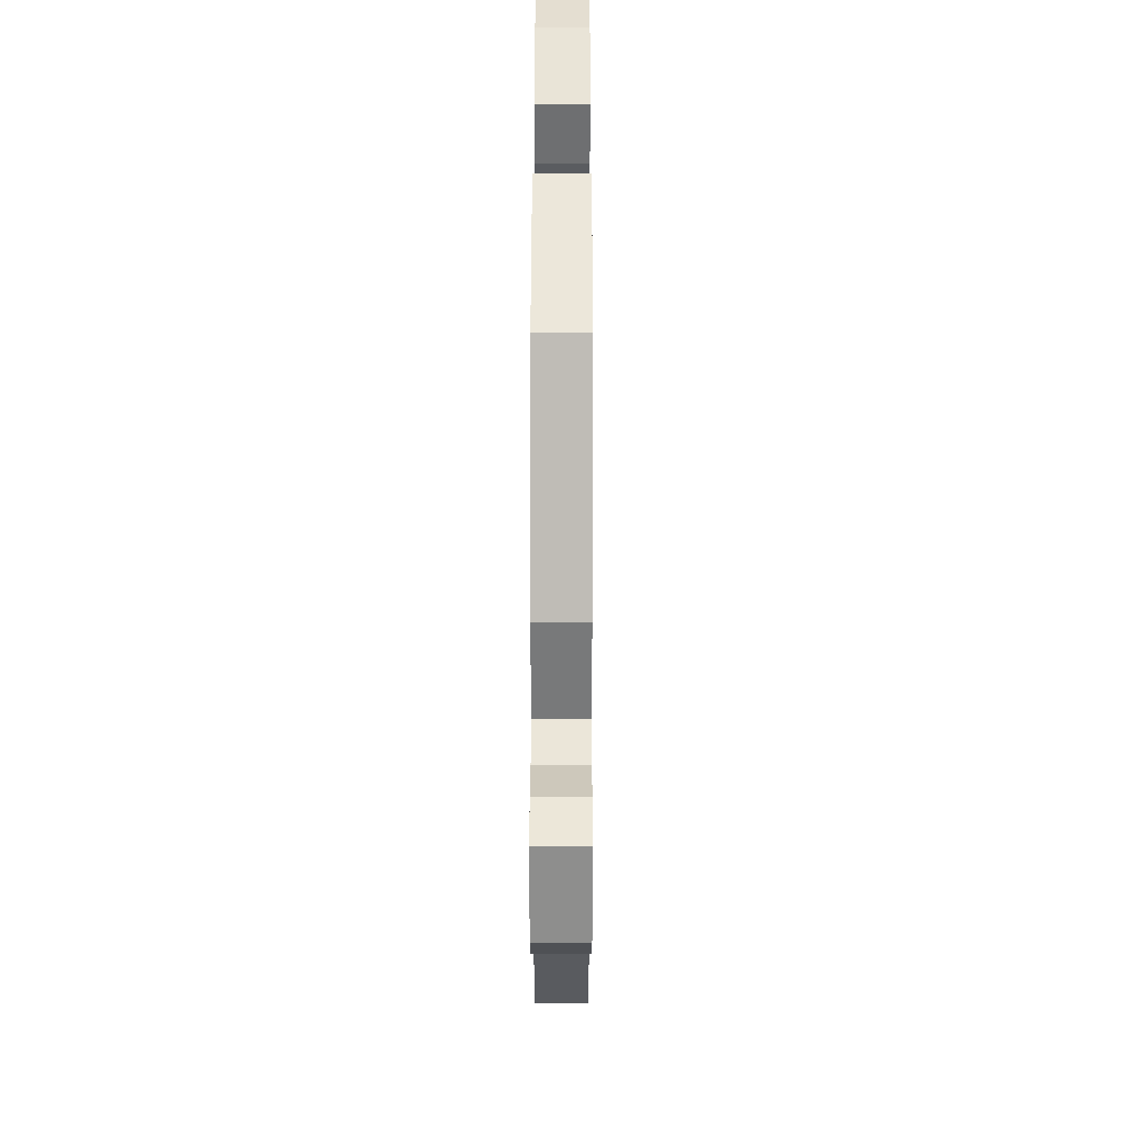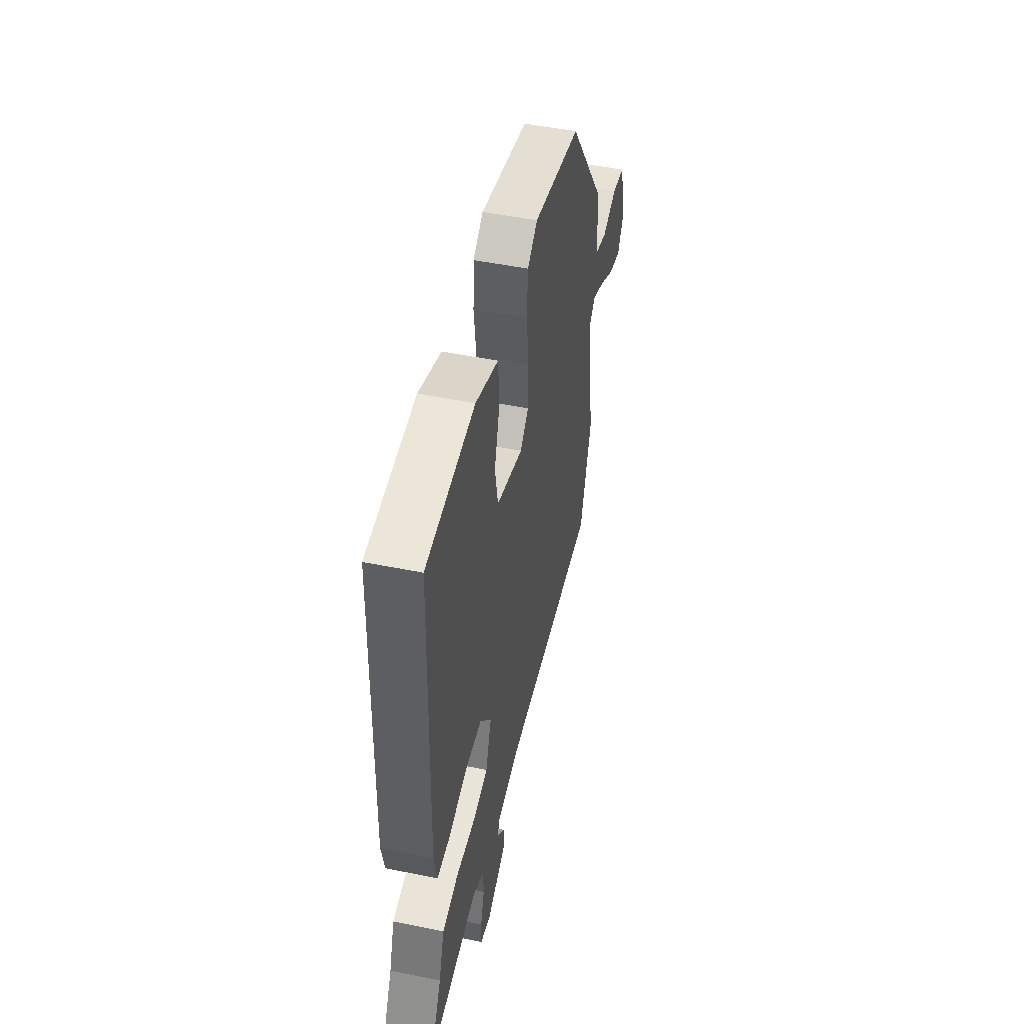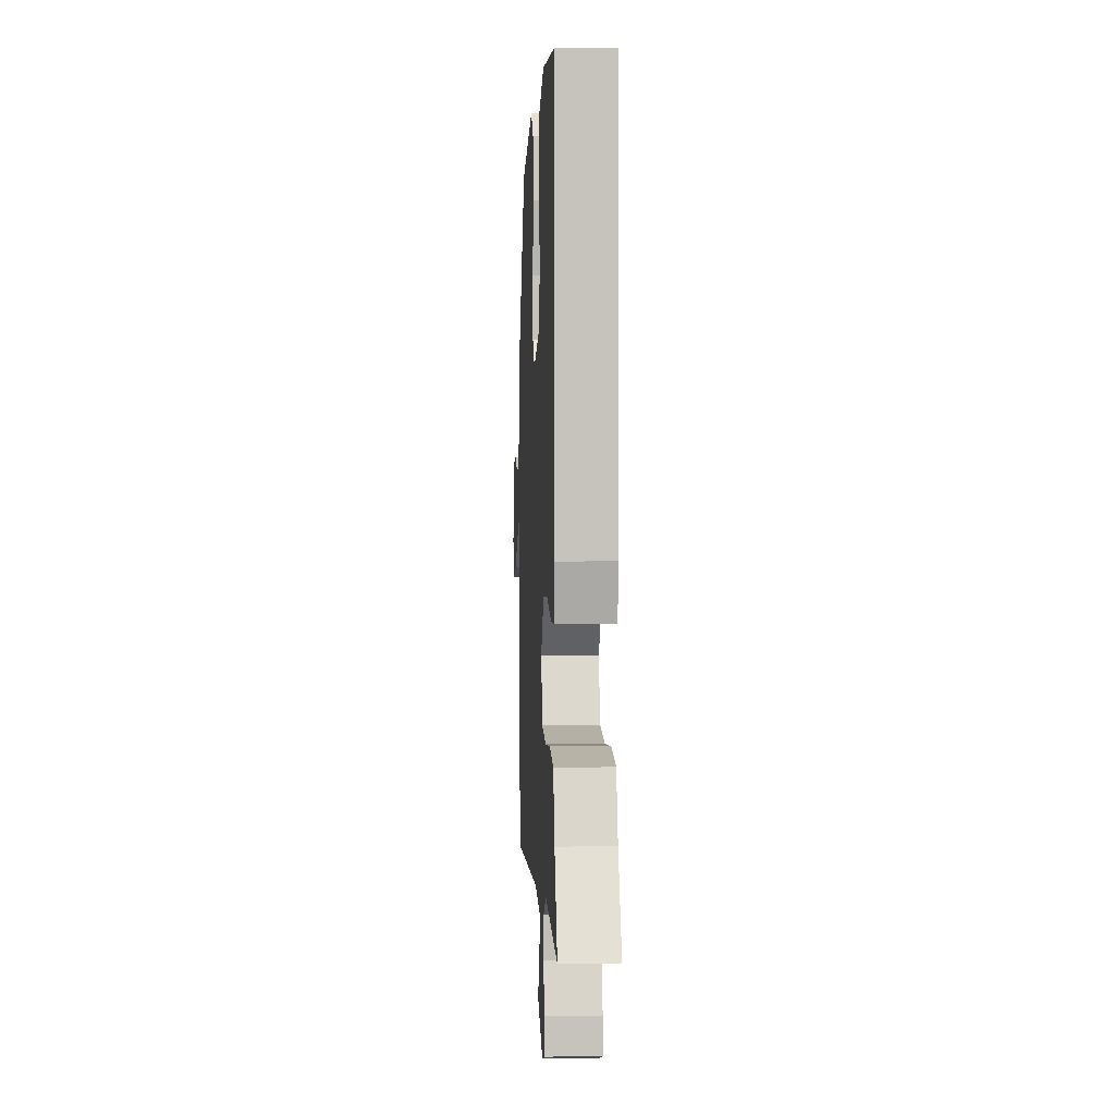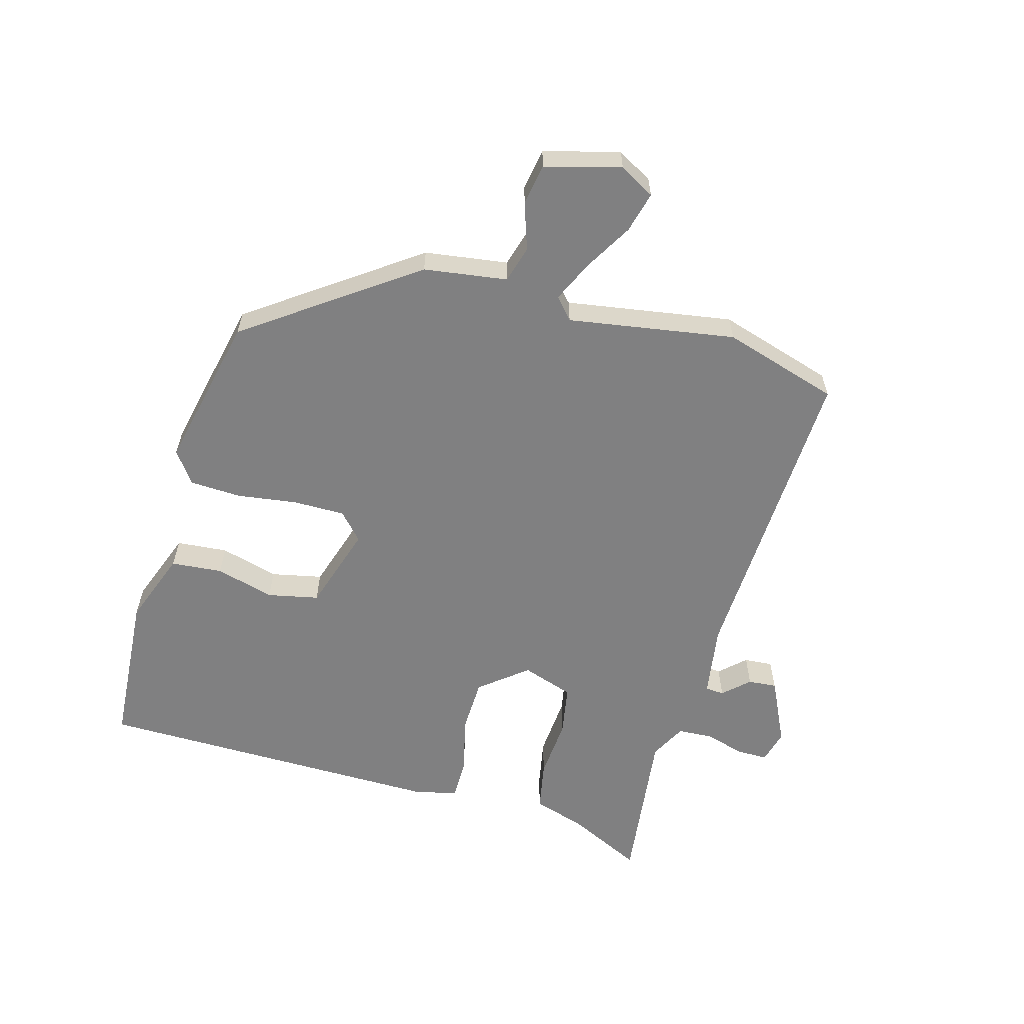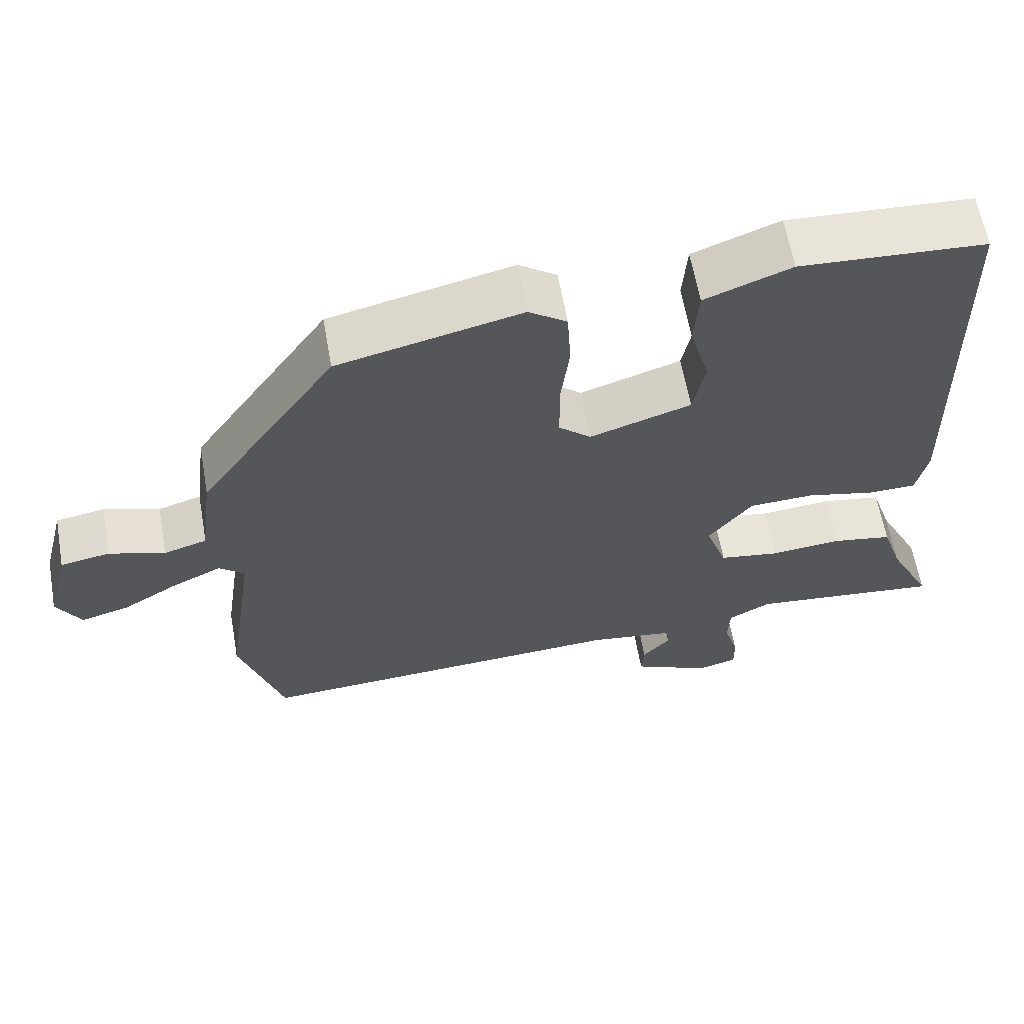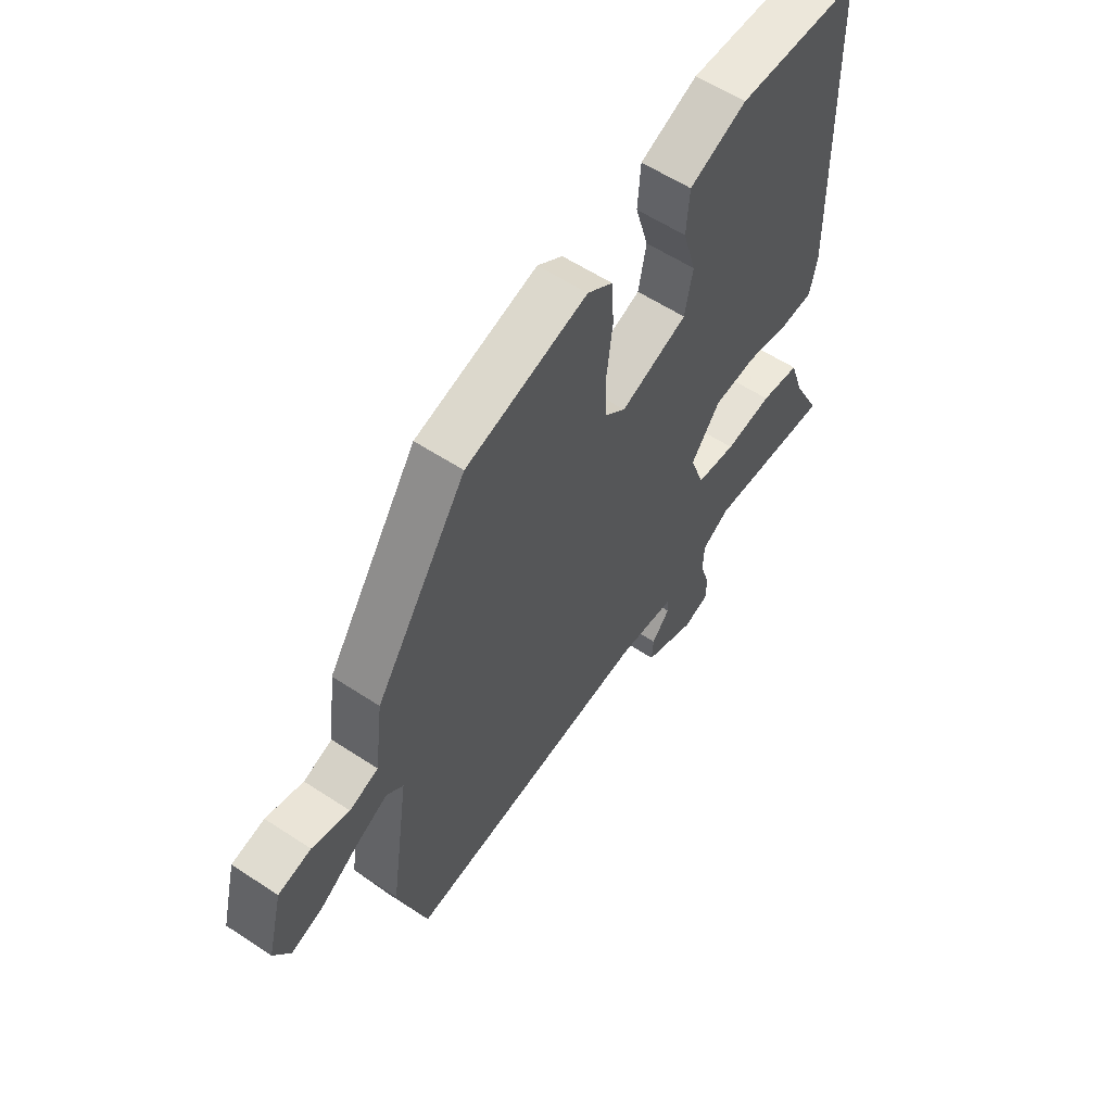
<metadata>
{"format":"obj","ext":"obj","renderer":"f3d","projection":"perspective","resolution":1024,"background":"white","views":[{"elev":39.6,"azim":90.1,"up":"+Z"},{"elev":49.2,"azim":-77.3,"up":"+Z"},{"elev":2.6,"azim":-93.0,"up":"+Z"},{"elev":-60.1,"azim":75.2,"up":"+Y"},{"elev":62.1,"azim":170.0,"up":"+Z"},{"elev":58.3,"azim":124.3,"up":"+Z"}]}
</metadata>
<code>
v -0.544 0.07 -0.486
v -0.485 0.07 -0.368
v -0.457 0.07 -0.284
v -0.377 0.07 -0.27
v -0.28 0.07 -0.279
v -0.199 0.07 -0.266
v -0.17 0.07 -0.184
v -0.229 0.07 -0.108
v -0.317 0.07 -0.104
v -0.408 0.07 -0.125
v -0.474 0.07 -0.124
v -0.489 0.07 -0.054
v -0.476 0.07 0.504
v -0.227 0.07 0.518
v -0.111 0.07 0.473
v -0.105 0.07 0.391
v -0.132 0.07 0.298
v -0.116 0.07 0.216
v 0.02 0.07 0.171
v 0.063 0.07 0.209
v 0.064 0.07 0.292
v 0.052 0.07 0.388
v 0.057 0.07 0.47
v 0.108 0.07 0.506
v 0.354 0.07 0.448
v 0.539 0.07 0.179
v 0.556 0.07 0.046
v 0.614 0.07 0.028
v 0.689 0.07 0.052
v 0.755 0.07 0.04
v 0.786 0.07 -0.081
v 0.753 0.07 -0.137
v 0.688 0.07 -0.119
v 0.612 0.07 -0.073
v 0.547 0.07 -0.042
v 0.513 0.07 -0.071
v 0.552 0.07 -0.338
v 0.493 0.07 -0.522
v -0.01 0.07 -0.492
v -0.126 0.07 -0.508
v -0.129 0.07 -0.538
v -0.092 0.07 -0.579
v -0.089 0.07 -0.625
v -0.194 0.07 -0.673
v -0.247 0.07 -0.658
v -0.246 0.07 -0.609
v -0.227 0.07 -0.546
v -0.229 0.07 -0.49
v -0.286 0.07 -0.459
v -0.544 0 -0.486
v -0.485 0 -0.368
v -0.457 0 -0.284
v -0.377 0 -0.27
v -0.28 0 -0.279
v -0.199 0 -0.266
v -0.17 0 -0.184
v -0.229 0 -0.108
v -0.317 0 -0.104
v -0.408 0 -0.125
v -0.474 0 -0.124
v -0.489 0 -0.054
v -0.476 0 0.504
v -0.227 0 0.518
v -0.111 0 0.473
v -0.105 0 0.391
v -0.132 0 0.298
v -0.116 0 0.216
v 0.02 0 0.171
v 0.063 0 0.209
v 0.064 0 0.292
v 0.052 0 0.388
v 0.057 0 0.47
v 0.108 0 0.506
v 0.354 0 0.448
v 0.539 0 0.179
v 0.556 0 0.046
v 0.614 0 0.028
v 0.689 0 0.052
v 0.755 0 0.04
v 0.786 0 -0.081
v 0.753 0 -0.137
v 0.688 0 -0.119
v 0.612 0 -0.073
v 0.547 0 -0.042
v 0.513 0 -0.071
v 0.552 0 -0.338
v 0.493 0 -0.522
v -0.01 0 -0.492
v -0.126 0 -0.508
v -0.129 0 -0.538
v -0.092 0 -0.579
v -0.089 0 -0.625
v -0.194 0 -0.673
v -0.247 0 -0.658
v -0.246 0 -0.609
v -0.227 0 -0.546
v -0.229 0 -0.49
v -0.286 0 -0.459
f 45 46 47
f 44 45 47
f 43 44 47
f 42 43 47
f 41 42 47
f 40 41 47 48
f 39 40 48 49
f 38 39 49
f 37 38 49
f 36 37 49
f 32 33 34
f 31 32 34
f 30 31 34
f 29 30 34
f 28 29 34
f 27 28 34 35
f 27 35 36
f 26 27 36
f 25 26 36
f 24 25 36
f 23 24 36
f 22 23 36
f 21 22 36
f 15 16 17
f 14 15 17
f 13 14 17
f 12 13 17
f 11 12 17
f 10 11 17
f 9 10 17
f 8 9 17 18
f 7 8 18 19
f 2 3 4 5
f 2 5 6
f 1 2 6
f 49 1 6
f 36 49 6
f 20 21 36
f 19 20 36
f 7 19 36
f 6 7 36
f 96 95 94
f 96 94 93
f 96 93 92
f 96 92 91
f 96 91 90
f 97 96 90 89
f 98 97 89 88
f 98 88 87
f 98 87 86
f 98 86 85
f 83 82 81
f 83 81 80
f 83 80 79
f 83 79 78
f 83 78 77
f 84 83 77 76
f 85 84 76
f 85 76 75
f 85 75 74
f 85 74 73
f 85 73 72
f 85 72 71
f 85 71 70
f 66 65 64
f 66 64 63
f 66 63 62
f 66 62 61
f 66 61 60
f 66 60 59
f 66 59 58
f 67 66 58 57
f 68 67 57 56
f 54 53 52 51
f 55 54 51
f 55 51 50
f 55 50 98
f 55 98 85
f 85 70 69
f 85 69 68
f 85 68 56
f 85 56 55
f 1 50 51 2
f 2 51 52 3
f 3 52 53 4
f 4 53 54 5
f 5 54 55 6
f 6 55 56 7
f 7 56 57 8
f 8 57 58 9
f 9 58 59 10
f 10 59 60 11
f 11 60 61 12
f 12 61 62 13
f 13 62 63 14
f 14 63 64 15
f 15 64 65 16
f 16 65 66 17
f 17 66 67 18
f 18 67 68 19
f 19 68 69 20
f 20 69 70 21
f 21 70 71 22
f 22 71 72 23
f 23 72 73 24
f 24 73 74 25
f 25 74 75 26
f 26 75 76 27
f 27 76 77 28
f 28 77 78 29
f 29 78 79 30
f 30 79 80 31
f 31 80 81 32
f 32 81 82 33
f 33 82 83 34
f 34 83 84 35
f 35 84 85 36
f 36 85 86 37
f 37 86 87 38
f 38 87 88 39
f 39 88 89 40
f 40 89 90 41
f 41 90 91 42
f 42 91 92 43
f 43 92 93 44
f 44 93 94 45
f 45 94 95 46
f 46 95 96 47
f 47 96 97 48
f 48 97 98 49
f 49 98 50 1

</code>
